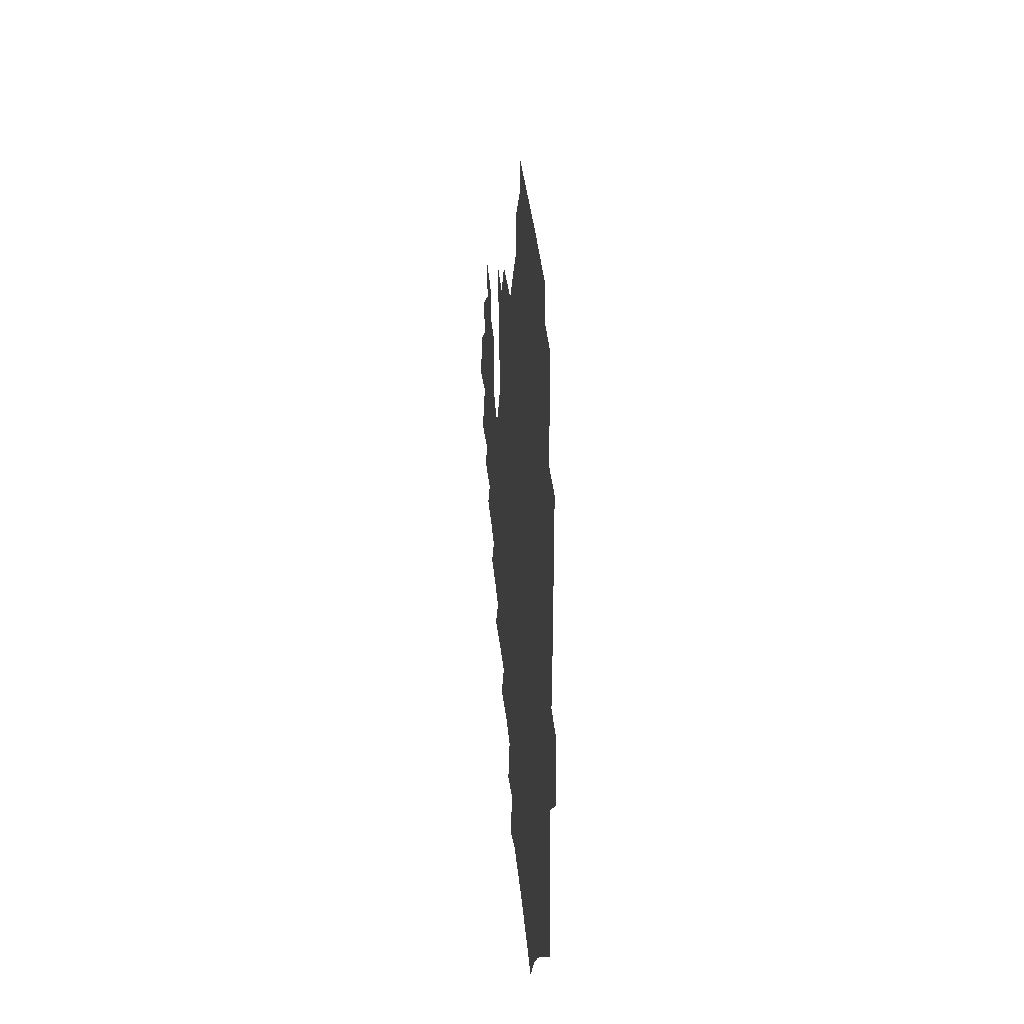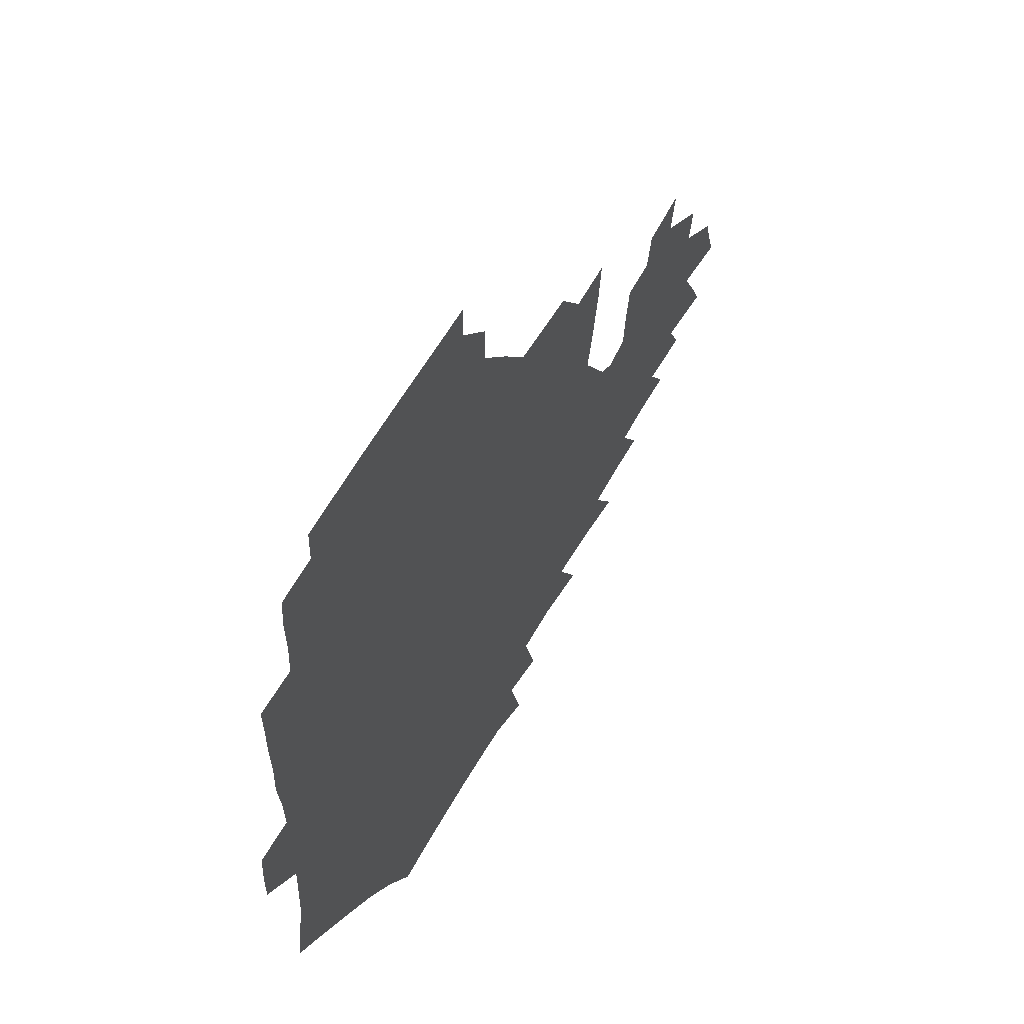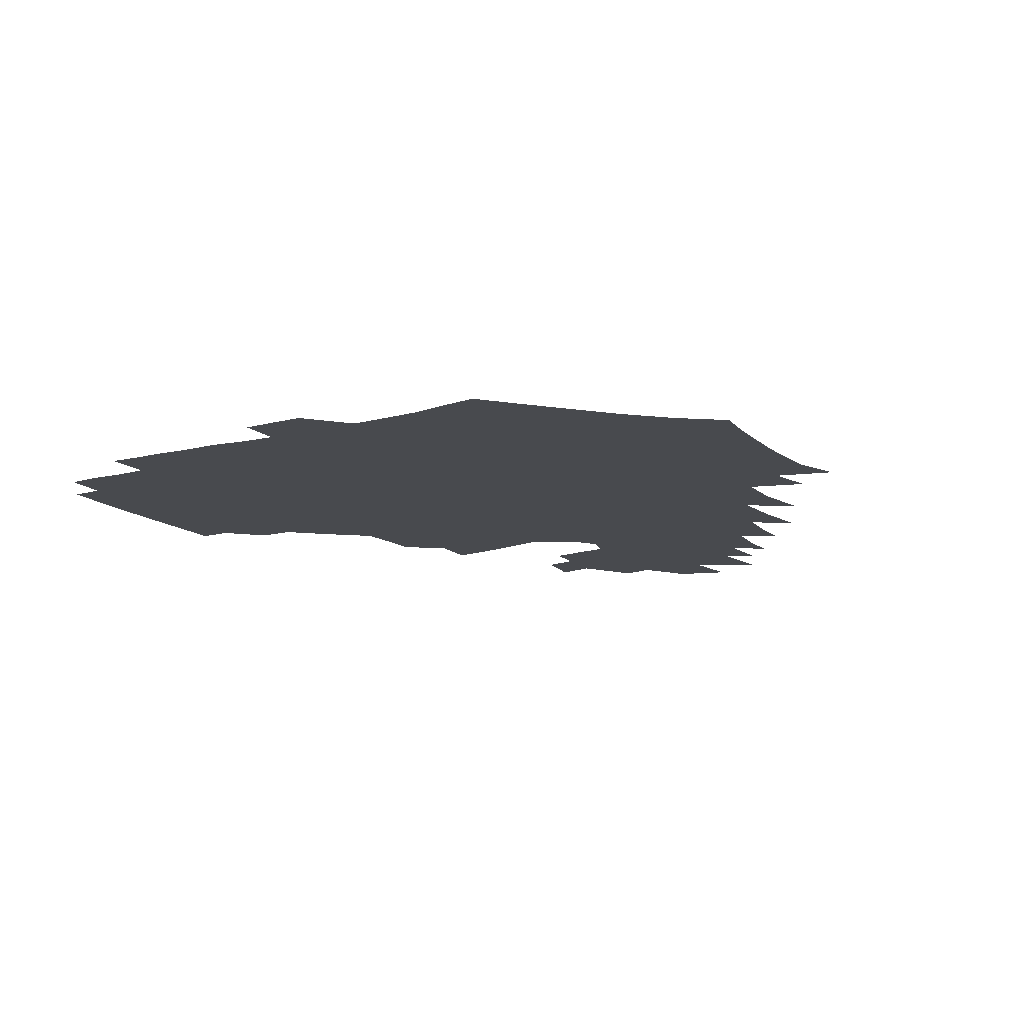
<metadata>
{"format":"obj","ext":"obj","renderer":"f3d","projection":"perspective","resolution":1024,"background":"white","views":[{"elev":28.8,"azim":-94.5,"up":"+Y"},{"elev":55.1,"azim":-61.3,"up":"+Y"},{"elev":-13.3,"azim":-59.3,"up":"+Z"}]}
</metadata>
<code>
v 189.4 255.2 0
v 189.2 269.5 0
v 189.9 283.3 0
v 202.5 177 0
v 204.6 192 0
v 207.4 208.2 0
v 207.9 224.1 0
v 208.3 240 0
v 207.6 255 0
v 207.9 269.6 0
v 207.6 283.8 0
v 206.8 298.8 0
v 204.7 314.1 0
v 205 329.1 0
v 204.1 343.8 0
v 204 357.8 0
v 203.5 371 0
v 218.8 164.1 0
v 220.4 179 0
v 223.4 194.8 0
v 225.1 210.2 0
v 228 226.1 0
v 228.7 240.9 0
v 226.5 255.5 0
v 226.3 270.2 0
v 225.8 284.9 0
v 225.3 299.7 0
v 224.8 314.6 0
v 223.7 329.4 0
v 223.8 343.9 0
v 224.1 357.9 0
v 222.9 371.5 0
v 223.5 385.9 0
v 222.8 400.4 0
v 223.6 414.4 0
v 236.1 149.9 0
v 236.2 165 0
v 238.7 180.7 0
v 240 196 0
v 241.5 211.3 0
v 242.8 226.3 0
v 245.1 241.6 0
v 243.1 256 0
v 241.8 270.7 0
v 241.3 285.5 0
v 242.4 300.3 0
v 241 315.2 0
v 240.6 330.1 0
v 241.3 344.7 0
v 241.4 359.2 0
v 240.8 373.5 0
v 241.2 387.9 0
v 241.5 402.2 0
v 242.5 416.2 0
v 242.7 430.2 0
v 253.8 134.9 0
v 255.2 151.5 0
v 255.8 167.1 0
v 256.3 182.2 0
v 257.3 197.4 0
v 257.8 212.2 0
v 258.2 227 0
v 259.2 241.8 0
v 258.5 256.4 0
v 257.5 271.1 0
v 257.1 286 0
v 256.5 300.9 0
v 256.4 315.9 0
v 257.1 330.8 0
v 257.1 345.5 0
v 257.5 360.1 0
v 257.1 374.7 0
v 257.2 389.3 0
v 258 403.7 0
v 258.7 417.8 0
v 259.6 431.7 0
v 270.3 118.8 0
v 272.8 138 0
v 273 153.6 0
v 272.7 168.6 0
v 273.4 183.8 0
v 273 198.3 0
v 273.6 213 0
v 273.7 227.6 0
v 273.7 242.1 0
v 272.8 256.7 0
v 272 271.5 0
v 271.4 286.4 0
v 271.4 301.3 0
v 271.4 316.3 0
v 272 331.2 0
v 271.9 346.1 0
v 271.5 360.8 0
v 272.4 375.6 0
v 272.4 390.2 0
v 273.8 404.8 0
v 273.8 418.9 0
v 275.4 433 0
v 285.2 100.1 0
v 287.7 122.2 0
v 288.5 139.5 0
v 288.3 154.7 0
v 288.8 170.2 0
v 288.6 184.7 0
v 288.6 199.2 0
v 288.6 213.6 0
v 288.9 228 0
v 288 242.3 0
v 287.3 256.8 0
v 286.4 271.8 0
v 286.5 286.6 0
v 286.1 301.6 0
v 286.1 316.6 0
v 286.4 331.6 0
v 286.5 346.5 0
v 287 361.5 0
v 287 376.3 0
v 287.9 391.2 0
v 288.1 405.6 0
v 289 419.9 0
v 289.7 433.8 0
v 302.1 102 0
v 303.5 124.2 0
v 303.5 140.7 0
v 303.1 155.8 0
v 303.2 171 0
v 303.2 185.7 0
v 302.7 199.7 0
v 303.4 214.3 0
v 303.8 228.4 0
v 302.7 242.5 0
v 301.7 257 0
v 301 271.9 0
v 300.9 286.7 0
v 300.6 301.8 0
v 301 316.9 0
v 300.9 331.8 0
v 301.3 346.9 0
v 301.6 361.8 0
v 301.7 376.7 0
v 302.3 391.6 0
v 302.5 406 0
v 303.5 420.5 0
v 304.1 434.4 0
v 318.9 103 0
v 318.4 124.4 0
v 317.9 141.1 0
v 317.5 156.8 0
v 317.4 172 0
v 317.2 186.4 0
v 317.2 200.7 0
v 317.4 214.8 0
v 317.7 228.7 0
v 317.1 242.5 0
v 316.3 256.8 0
v 315.5 271.9 0
v 315.2 287 0
v 315.1 302 0
v 315.3 317 0
v 315.6 332 0
v 315.8 347 0
v 316.2 362 0
v 316.4 376.9 0
v 316.9 392 0
v 317.4 406.6 0
v 317.9 420.9 0
v 318.5 435 0
v 335.8 103.7 0
v 333.6 124.3 0
v 332.4 140.9 0
v 331.6 157.1 0
v 331.1 172.7 0
v 330.8 186.9 0
v 330.7 201.1 0
v 330.7 215.1 0
v 330.9 229.1 0
v 330.7 242.6 0
v 330.4 256.6 0
v 329.7 271.8 0
v 329.4 287.5 0
v 329.5 302.1 0
v 329.9 316.9 0
v 330.2 332 0
v 330.6 347.1 0
v 331 362 0
v 331.4 377.1 0
v 331.7 392.2 0
v 332.2 406.9 0
v 332.6 421.3 0
v 333 435.5 0
v 352.7 103.6 0
v 349.2 124 0
v 347.1 141.4 0
v 345.9 157 0
v 344.9 172.8 0
v 344.4 187.3 0
v 344.1 201.5 0
v 344 215.6 0
v 344 229.3 0
v 344.1 242.8 0
v 343.9 256.7 0
v 343.7 271.6 0
v 343.5 287.1 0
v 343.9 301.8 0
v 344.5 316.7 0
v 345.1 331.6 0
v 345.5 346.8 0
v 346.1 361.9 0
v 346.7 377 0
v 347.1 392.1 0
v 347.1 407.3 0
v 347.7 421.9 0
v 348.2 436.3 0
v 369.8 103 0
v 365.4 123.3 0
v 362.3 141.6 0
v 360.3 157.5 0
v 358.6 173.4 0
v 358.1 187.3 0
v 357.5 201.7 0
v 357.1 215.9 0
v 357 229.8 0
v 357.1 243 0
v 357.3 256.7 0
v 357.6 271.3 0
v 358 286.1 0
v 358.4 301.1 0
v 359.2 316 0
v 360 331.3 0
v 360.7 346.4 0
v 361.5 361.5 0
v 362.4 376.7 0
v 362.9 392.1 0
v 363.3 407.4 0
v 390.9 95.66 0
v 383.7 120.4 0
v 377.9 142 0
v 375 158.1 0
v 372.9 173.4 0
v 371.3 188.5 0
v 370.8 202.1 0
v 370 216.6 0
v 369.8 230 0
v 369.8 243.2 0
v 370.5 256.7 0
v 371.2 270.8 0
v 372 285.2 0
v 372.9 299.9 0
v 373.8 315.2 0
v 374.9 330.5 0
v 376.1 345.7 0
v 377.1 360.8 0
v 378.4 376.1 0
v 405 116.1 0
v 397.6 139.8 0
v 390.4 158.6 0
v 387.5 173.8 0
v 385.7 188.4 0
v 383.9 203 0
v 382.7 217.2 0
v 382.4 230.4 0
v 382.7 243.4 0
v 383.4 256.6 0
v 384.4 270.3 0
v 385.5 284.3 0
v 386.9 299 0
v 388.3 314.2 0
v 389.8 329.6 0
v 391.2 344.7 0
v 393 359.7 0
v 418.3 140.9 0
v 409.4 158.1 0
v 405 172.8 0
v 402.1 187.5 0
v 398.8 202.5 0
v 396.8 216.6 0
v 397.1 229.8 0
v 396.6 243.2 0
v 396.7 256.5 0
v 397.9 269.9 0
v 399.4 283.8 0
v 400.9 298.1 0
v 403 313.2 0
v 404.6 328.3 0
v 406.5 343.5 0
v 409.4 359.1 0
v 444.5 137.2 0
v 431.9 157 0
v 423.1 172.6 0
v 420 186.4 0
v 415.1 201.6 0
v 410.8 216.6 0
v 410.6 229.6 0
v 410.6 242.8 0
v 411.4 256 0
v 412.3 269.4 0
v 413.3 283 0
v 415.2 297 0
v 418.2 312.1 0
v 419.9 327.2 0
v 422.4 342.7 0
v 426.1 358.9 0
v 455.3 156.3 0
v 446.3 171.1 0
v 440.2 185.1 0
v 433.8 200.2 0
v 427 215.9 0
v 424.7 229.3 0
v 424.2 242.3 0
v 425.7 255.1 0
v 426.7 268.2 0
v 427.9 281.5 0
v 431.3 295.2 0
v 434.6 310.6 0
v 437.2 326.6 0
v 439.9 342.5 0
v 480.5 153.1 0
v 467.6 170.4 0
v 459 184.8 0
v 453.4 198.5 0
v 445.7 214.2 0
v 441.1 228.2 0
v 440.2 241 0
v 441.3 253.5 0
v 442.1 266.2 0
v 445.7 278.5 0
v 450.6 290.9 0
v 454.8 309.4 0
v 458.2 327.6 0
v 460.3 344.1 0
v 486.2 172.5 0
v 476.4 186.5 0
v 468.9 199.9 0
v 463.7 213 0
v 457.6 227.2 0
v 455.3 239.6 0
v 457.3 250.6 0
v 460.2 261.2 0
v 465.6 269.8 0
v 505.3 173.1 0
v 493.6 188.6 0
v 485 201.7 0
v 477 215.1 0
v 472.2 227.2 0
v 469.2 238.7 0
v 468.9 248.9 0
v 470.3 258 0
v 473.4 265.7 0
v 511.6 190.8 0
v 503.2 203.1 0
v 496.5 215.3 0
v 490.4 227 0
v 487.1 238.1 0
v 484.6 248.5 0
v 484.1 258.5 0
v 485.3 269.4 0
v 486.8 283.3 0
v 489.5 298.1 0
v 530.9 191.3 0
v 520.5 204.9 0
v 516.9 216.2 0
v 510.3 228 0
v 506.7 239.3 0
v 505 250.9 0
v 504.4 262.5 0
v 503.1 274.1 0
v 503.5 286.3 0
v 505.5 299.5 0
v 508.6 314 0
v 546.4 204.4 0
v 538.7 217.2 0
v 533.7 228.9 0
v 529.3 240.6 0
v 527.3 252 0
v 525.9 263.7 0
v 525.1 275.9 0
v 527.1 288.4 0
v 528 301.2 0
v 531.5 317.6 0
v 566.9 214.4 0
v 560.2 227.5 0
v 552.1 241.4 0
v 550.3 251.8 0
v 549.2 262.6 0
v 549.9 273.1 0
v 552.8 287.1 0
v 578.5 238.3 0
v 574.5 249.3 0
v 571.3 260.3 0
f 8 9 1
f 1 9 2
f 9 10 2
f 2 10 3
f 10 11 3
f 18 19 4
f 4 19 5
f 19 20 5
f 5 20 6
f 20 21 6
f 6 21 7
f 21 22 7
f 7 22 8
f 22 23 8
f 8 23 9
f 23 24 9
f 9 24 10
f 24 25 10
f 10 25 11
f 25 26 11
f 11 26 12
f 26 27 12
f 12 27 13
f 27 28 13
f 13 28 14
f 28 29 14
f 14 29 15
f 29 30 15
f 15 30 16
f 30 31 16
f 16 31 17
f 31 32 17
f 36 37 18
f 18 37 19
f 37 38 19
f 19 38 20
f 38 39 20
f 20 39 21
f 39 40 21
f 21 40 22
f 40 41 22
f 22 41 23
f 41 42 23
f 23 42 24
f 42 43 24
f 24 43 25
f 43 44 25
f 25 44 26
f 44 45 26
f 26 45 27
f 45 46 27
f 27 46 28
f 46 47 28
f 28 47 29
f 47 48 29
f 29 48 30
f 48 49 30
f 30 49 31
f 49 50 31
f 31 50 32
f 50 51 32
f 32 51 33
f 51 52 33
f 33 52 34
f 52 53 34
f 34 53 35
f 53 54 35
f 56 57 36
f 36 57 37
f 57 58 37
f 37 58 38
f 58 59 38
f 38 59 39
f 59 60 39
f 39 60 40
f 60 61 40
f 40 61 41
f 61 62 41
f 41 62 42
f 62 63 42
f 42 63 43
f 63 64 43
f 43 64 44
f 64 65 44
f 44 65 45
f 65 66 45
f 45 66 46
f 66 67 46
f 46 67 47
f 67 68 47
f 47 68 48
f 68 69 48
f 48 69 49
f 69 70 49
f 49 70 50
f 70 71 50
f 50 71 51
f 71 72 51
f 51 72 52
f 72 73 52
f 52 73 53
f 73 74 53
f 53 74 54
f 74 75 54
f 54 75 55
f 75 76 55
f 77 78 56
f 56 78 57
f 78 79 57
f 57 79 58
f 79 80 58
f 58 80 59
f 80 81 59
f 59 81 60
f 81 82 60
f 60 82 61
f 82 83 61
f 61 83 62
f 83 84 62
f 62 84 63
f 84 85 63
f 63 85 64
f 85 86 64
f 64 86 65
f 86 87 65
f 65 87 66
f 87 88 66
f 66 88 67
f 88 89 67
f 67 89 68
f 89 90 68
f 68 90 69
f 90 91 69
f 69 91 70
f 91 92 70
f 70 92 71
f 92 93 71
f 71 93 72
f 93 94 72
f 72 94 73
f 94 95 73
f 73 95 74
f 95 96 74
f 74 96 75
f 96 97 75
f 75 97 76
f 97 98 76
f 99 100 77
f 77 100 78
f 100 101 78
f 78 101 79
f 101 102 79
f 79 102 80
f 102 103 80
f 80 103 81
f 103 104 81
f 81 104 82
f 104 105 82
f 82 105 83
f 105 106 83
f 83 106 84
f 106 107 84
f 84 107 85
f 107 108 85
f 85 108 86
f 108 109 86
f 86 109 87
f 109 110 87
f 87 110 88
f 110 111 88
f 88 111 89
f 111 112 89
f 89 112 90
f 112 113 90
f 90 113 91
f 113 114 91
f 91 114 92
f 114 115 92
f 92 115 93
f 115 116 93
f 93 116 94
f 116 117 94
f 94 117 95
f 117 118 95
f 95 118 96
f 118 119 96
f 96 119 97
f 119 120 97
f 97 120 98
f 120 121 98
f 99 122 100
f 122 123 100
f 100 123 101
f 123 124 101
f 101 124 102
f 124 125 102
f 102 125 103
f 125 126 103
f 103 126 104
f 126 127 104
f 104 127 105
f 127 128 105
f 105 128 106
f 128 129 106
f 106 129 107
f 129 130 107
f 107 130 108
f 130 131 108
f 108 131 109
f 131 132 109
f 109 132 110
f 132 133 110
f 110 133 111
f 133 134 111
f 111 134 112
f 134 135 112
f 112 135 113
f 135 136 113
f 113 136 114
f 136 137 114
f 114 137 115
f 137 138 115
f 115 138 116
f 138 139 116
f 116 139 117
f 139 140 117
f 117 140 118
f 140 141 118
f 118 141 119
f 141 142 119
f 119 142 120
f 142 143 120
f 120 143 121
f 143 144 121
f 122 145 123
f 145 146 123
f 123 146 124
f 146 147 124
f 124 147 125
f 147 148 125
f 125 148 126
f 148 149 126
f 126 149 127
f 149 150 127
f 127 150 128
f 150 151 128
f 128 151 129
f 151 152 129
f 129 152 130
f 152 153 130
f 130 153 131
f 153 154 131
f 131 154 132
f 154 155 132
f 132 155 133
f 155 156 133
f 133 156 134
f 156 157 134
f 134 157 135
f 157 158 135
f 135 158 136
f 158 159 136
f 136 159 137
f 159 160 137
f 137 160 138
f 160 161 138
f 138 161 139
f 161 162 139
f 139 162 140
f 162 163 140
f 140 163 141
f 163 164 141
f 141 164 142
f 164 165 142
f 142 165 143
f 165 166 143
f 143 166 144
f 166 167 144
f 145 168 146
f 168 169 146
f 146 169 147
f 169 170 147
f 147 170 148
f 170 171 148
f 148 171 149
f 171 172 149
f 149 172 150
f 172 173 150
f 150 173 151
f 173 174 151
f 151 174 152
f 174 175 152
f 152 175 153
f 175 176 153
f 153 176 154
f 176 177 154
f 154 177 155
f 177 178 155
f 155 178 156
f 178 179 156
f 156 179 157
f 179 180 157
f 157 180 158
f 180 181 158
f 158 181 159
f 181 182 159
f 159 182 160
f 182 183 160
f 160 183 161
f 183 184 161
f 161 184 162
f 184 185 162
f 162 185 163
f 185 186 163
f 163 186 164
f 186 187 164
f 164 187 165
f 187 188 165
f 165 188 166
f 188 189 166
f 166 189 167
f 189 190 167
f 168 191 169
f 191 192 169
f 169 192 170
f 192 193 170
f 170 193 171
f 193 194 171
f 171 194 172
f 194 195 172
f 172 195 173
f 195 196 173
f 173 196 174
f 196 197 174
f 174 197 175
f 197 198 175
f 175 198 176
f 198 199 176
f 176 199 177
f 199 200 177
f 177 200 178
f 200 201 178
f 178 201 179
f 201 202 179
f 179 202 180
f 202 203 180
f 180 203 181
f 203 204 181
f 181 204 182
f 204 205 182
f 182 205 183
f 205 206 183
f 183 206 184
f 206 207 184
f 184 207 185
f 207 208 185
f 185 208 186
f 208 209 186
f 186 209 187
f 209 210 187
f 187 210 188
f 210 211 188
f 188 211 189
f 211 212 189
f 189 212 190
f 212 213 190
f 191 214 192
f 214 215 192
f 192 215 193
f 215 216 193
f 193 216 194
f 216 217 194
f 194 217 195
f 217 218 195
f 195 218 196
f 218 219 196
f 196 219 197
f 219 220 197
f 197 220 198
f 220 221 198
f 198 221 199
f 221 222 199
f 199 222 200
f 222 223 200
f 200 223 201
f 223 224 201
f 201 224 202
f 224 225 202
f 202 225 203
f 225 226 203
f 203 226 204
f 226 227 204
f 204 227 205
f 227 228 205
f 205 228 206
f 228 229 206
f 206 229 207
f 229 230 207
f 207 230 208
f 230 231 208
f 208 231 209
f 231 232 209
f 209 232 210
f 232 233 210
f 210 233 211
f 233 234 211
f 211 234 212
f 214 235 215
f 235 236 215
f 215 236 216
f 236 237 216
f 216 237 217
f 237 238 217
f 217 238 218
f 238 239 218
f 218 239 219
f 239 240 219
f 219 240 220
f 240 241 220
f 220 241 221
f 241 242 221
f 221 242 222
f 242 243 222
f 222 243 223
f 243 244 223
f 223 244 224
f 244 245 224
f 224 245 225
f 245 246 225
f 225 246 226
f 246 247 226
f 226 247 227
f 247 248 227
f 227 248 228
f 248 249 228
f 228 249 229
f 249 250 229
f 229 250 230
f 250 251 230
f 230 251 231
f 251 252 231
f 231 252 232
f 252 253 232
f 232 253 233
f 236 254 237
f 254 255 237
f 237 255 238
f 255 256 238
f 238 256 239
f 256 257 239
f 239 257 240
f 257 258 240
f 240 258 241
f 258 259 241
f 241 259 242
f 259 260 242
f 242 260 243
f 260 261 243
f 243 261 244
f 261 262 244
f 244 262 245
f 262 263 245
f 245 263 246
f 263 264 246
f 246 264 247
f 264 265 247
f 247 265 248
f 265 266 248
f 248 266 249
f 266 267 249
f 249 267 250
f 267 268 250
f 250 268 251
f 268 269 251
f 251 269 252
f 269 270 252
f 252 270 253
f 255 271 256
f 271 272 256
f 256 272 257
f 272 273 257
f 257 273 258
f 273 274 258
f 258 274 259
f 274 275 259
f 259 275 260
f 275 276 260
f 260 276 261
f 276 277 261
f 261 277 262
f 277 278 262
f 262 278 263
f 278 279 263
f 263 279 264
f 279 280 264
f 264 280 265
f 280 281 265
f 265 281 266
f 281 282 266
f 266 282 267
f 282 283 267
f 267 283 268
f 283 284 268
f 268 284 269
f 284 285 269
f 269 285 270
f 285 286 270
f 271 287 272
f 287 288 272
f 272 288 273
f 288 289 273
f 273 289 274
f 289 290 274
f 274 290 275
f 290 291 275
f 275 291 276
f 291 292 276
f 276 292 277
f 292 293 277
f 277 293 278
f 293 294 278
f 278 294 279
f 294 295 279
f 279 295 280
f 295 296 280
f 280 296 281
f 296 297 281
f 281 297 282
f 297 298 282
f 282 298 283
f 298 299 283
f 283 299 284
f 299 300 284
f 284 300 285
f 300 301 285
f 285 301 286
f 301 302 286
f 288 303 289
f 303 304 289
f 289 304 290
f 304 305 290
f 290 305 291
f 305 306 291
f 291 306 292
f 306 307 292
f 292 307 293
f 307 308 293
f 293 308 294
f 308 309 294
f 294 309 295
f 309 310 295
f 295 310 296
f 310 311 296
f 296 311 297
f 311 312 297
f 297 312 298
f 312 313 298
f 298 313 299
f 313 314 299
f 299 314 300
f 314 315 300
f 300 315 301
f 315 316 301
f 301 316 302
f 303 317 304
f 317 318 304
f 304 318 305
f 318 319 305
f 305 319 306
f 319 320 306
f 306 320 307
f 320 321 307
f 307 321 308
f 321 322 308
f 308 322 309
f 322 323 309
f 309 323 310
f 323 324 310
f 310 324 311
f 324 325 311
f 311 325 312
f 325 326 312
f 312 326 313
f 326 327 313
f 313 327 314
f 327 328 314
f 314 328 315
f 328 329 315
f 315 329 316
f 329 330 316
f 318 331 319
f 331 332 319
f 319 332 320
f 332 333 320
f 320 333 321
f 333 334 321
f 321 334 322
f 334 335 322
f 322 335 323
f 335 336 323
f 323 336 324
f 336 337 324
f 324 337 325
f 337 338 325
f 325 338 326
f 338 339 326
f 326 339 327
f 331 340 332
f 340 341 332
f 332 341 333
f 341 342 333
f 333 342 334
f 342 343 334
f 334 343 335
f 343 344 335
f 335 344 336
f 344 345 336
f 336 345 337
f 345 346 337
f 337 346 338
f 346 347 338
f 338 347 339
f 347 348 339
f 341 349 342
f 349 350 342
f 342 350 343
f 350 351 343
f 343 351 344
f 351 352 344
f 344 352 345
f 352 353 345
f 345 353 346
f 353 354 346
f 346 354 347
f 354 355 347
f 347 355 348
f 355 356 348
f 349 359 350
f 359 360 350
f 350 360 351
f 360 361 351
f 351 361 352
f 361 362 352
f 352 362 353
f 362 363 353
f 353 363 354
f 363 364 354
f 354 364 355
f 364 365 355
f 355 365 356
f 365 366 356
f 356 366 357
f 366 367 357
f 357 367 358
f 367 368 358
f 360 370 361
f 370 371 361
f 361 371 362
f 371 372 362
f 362 372 363
f 372 373 363
f 363 373 364
f 373 374 364
f 364 374 365
f 374 375 365
f 365 375 366
f 375 376 366
f 366 376 367
f 376 377 367
f 367 377 368
f 377 378 368
f 368 378 369
f 378 379 369
f 371 380 372
f 380 381 372
f 372 381 373
f 381 382 373
f 373 382 374
f 382 383 374
f 374 383 375
f 383 384 375
f 375 384 376
f 384 385 376
f 376 385 377
f 385 386 377
f 377 386 378
f 382 387 383
f 387 388 383
f 383 388 384
f 388 389 384
f 384 389 385

</code>
